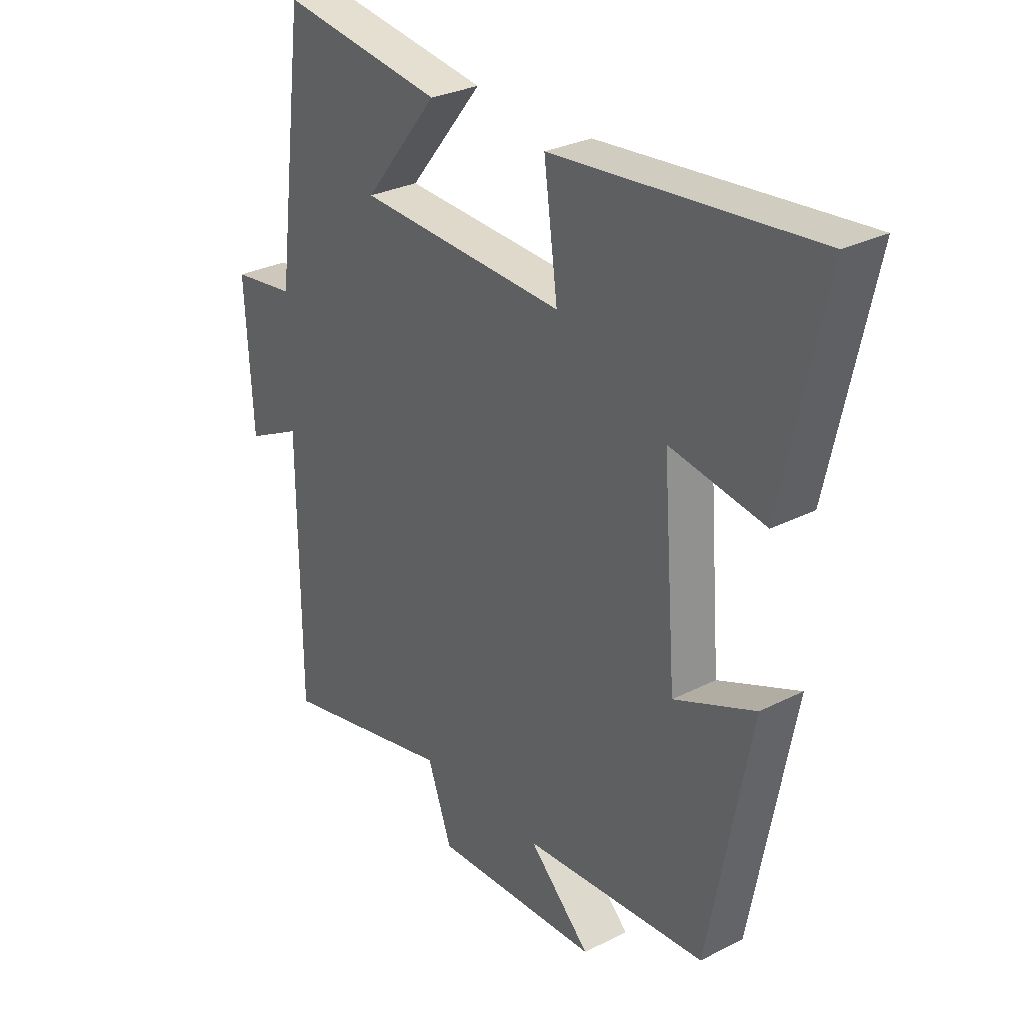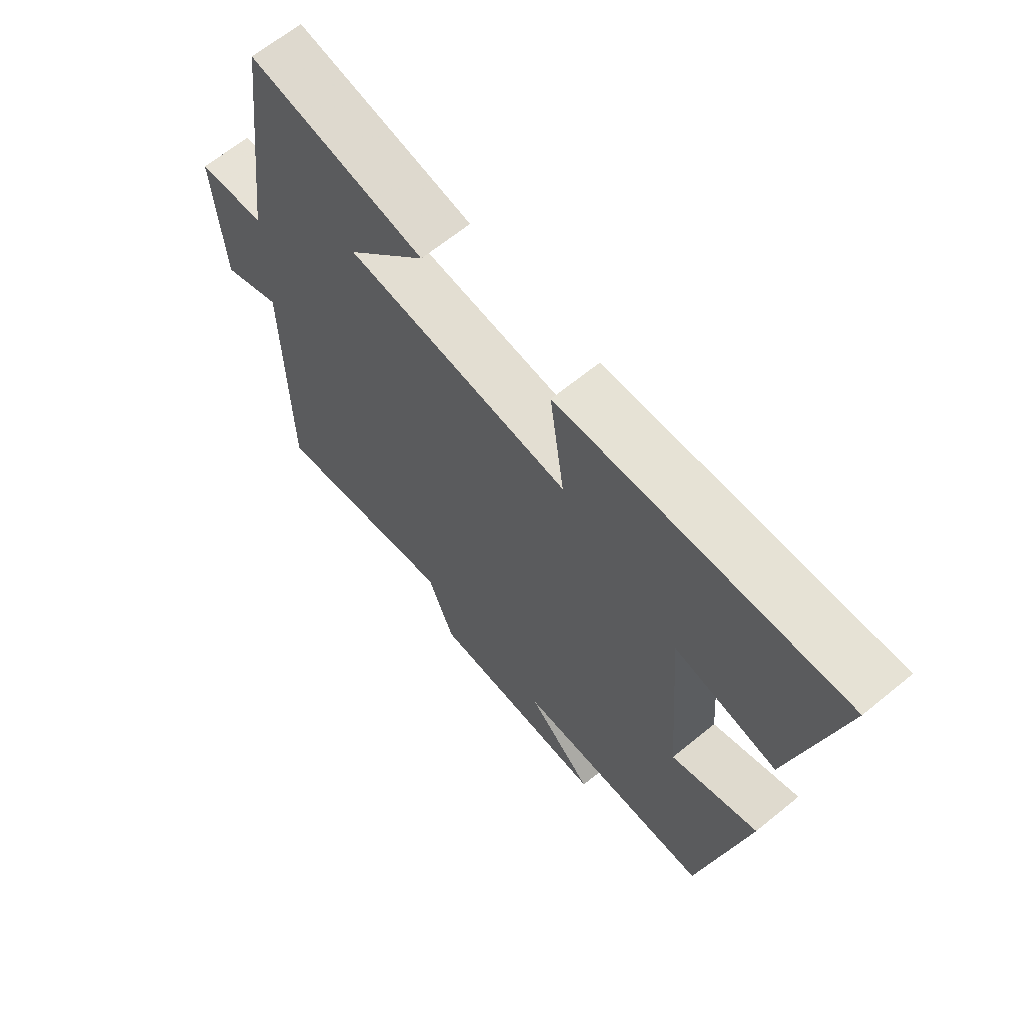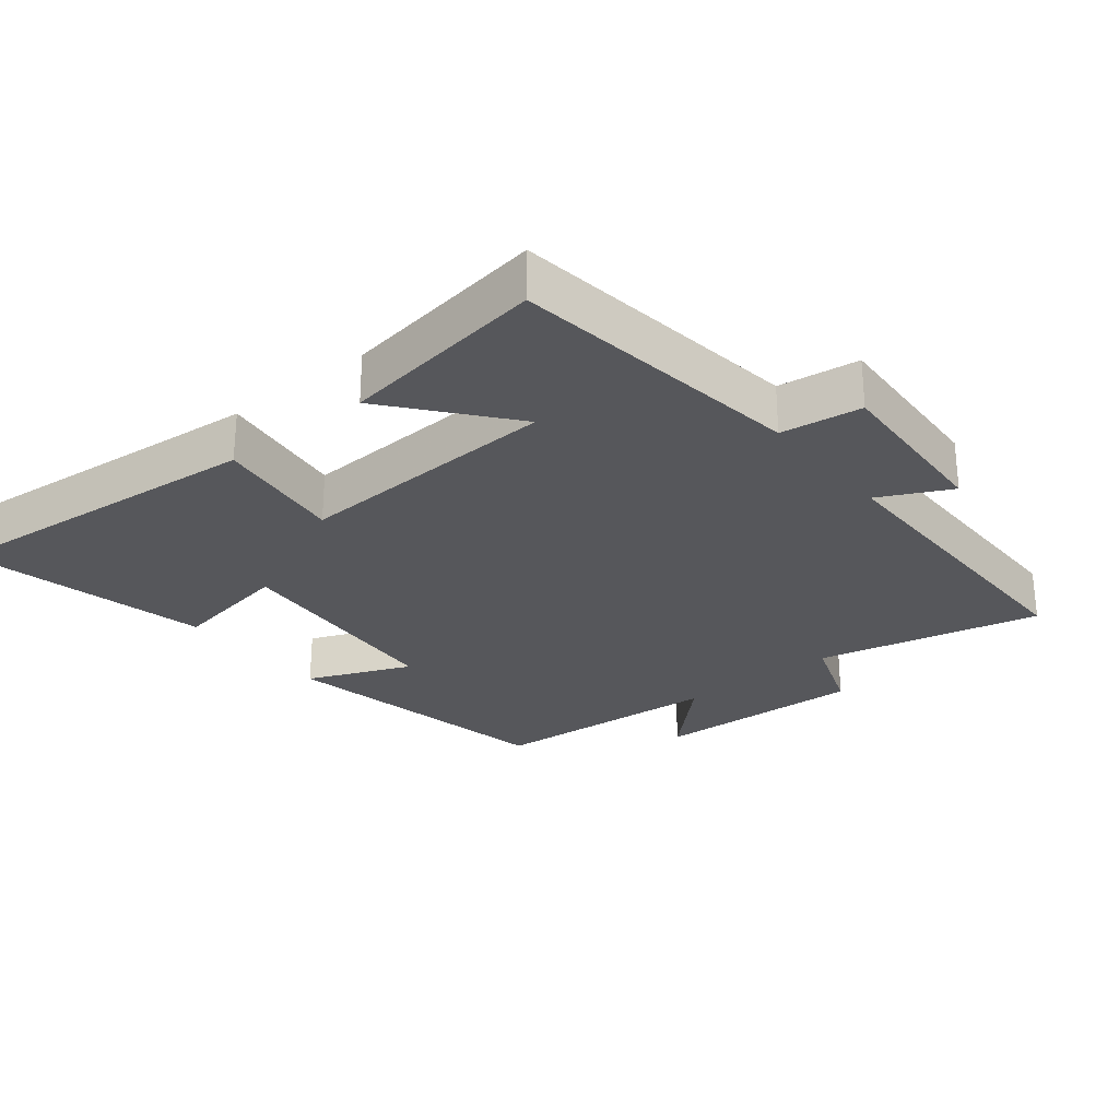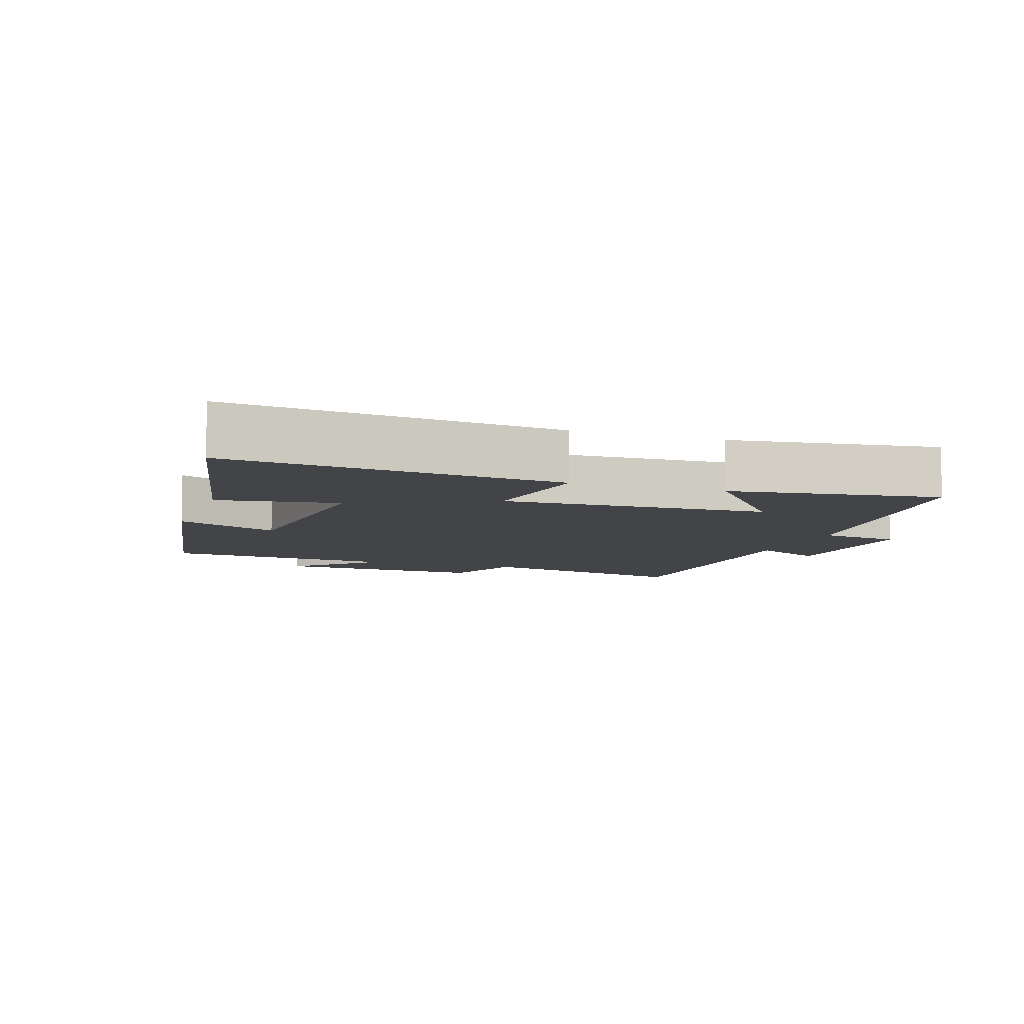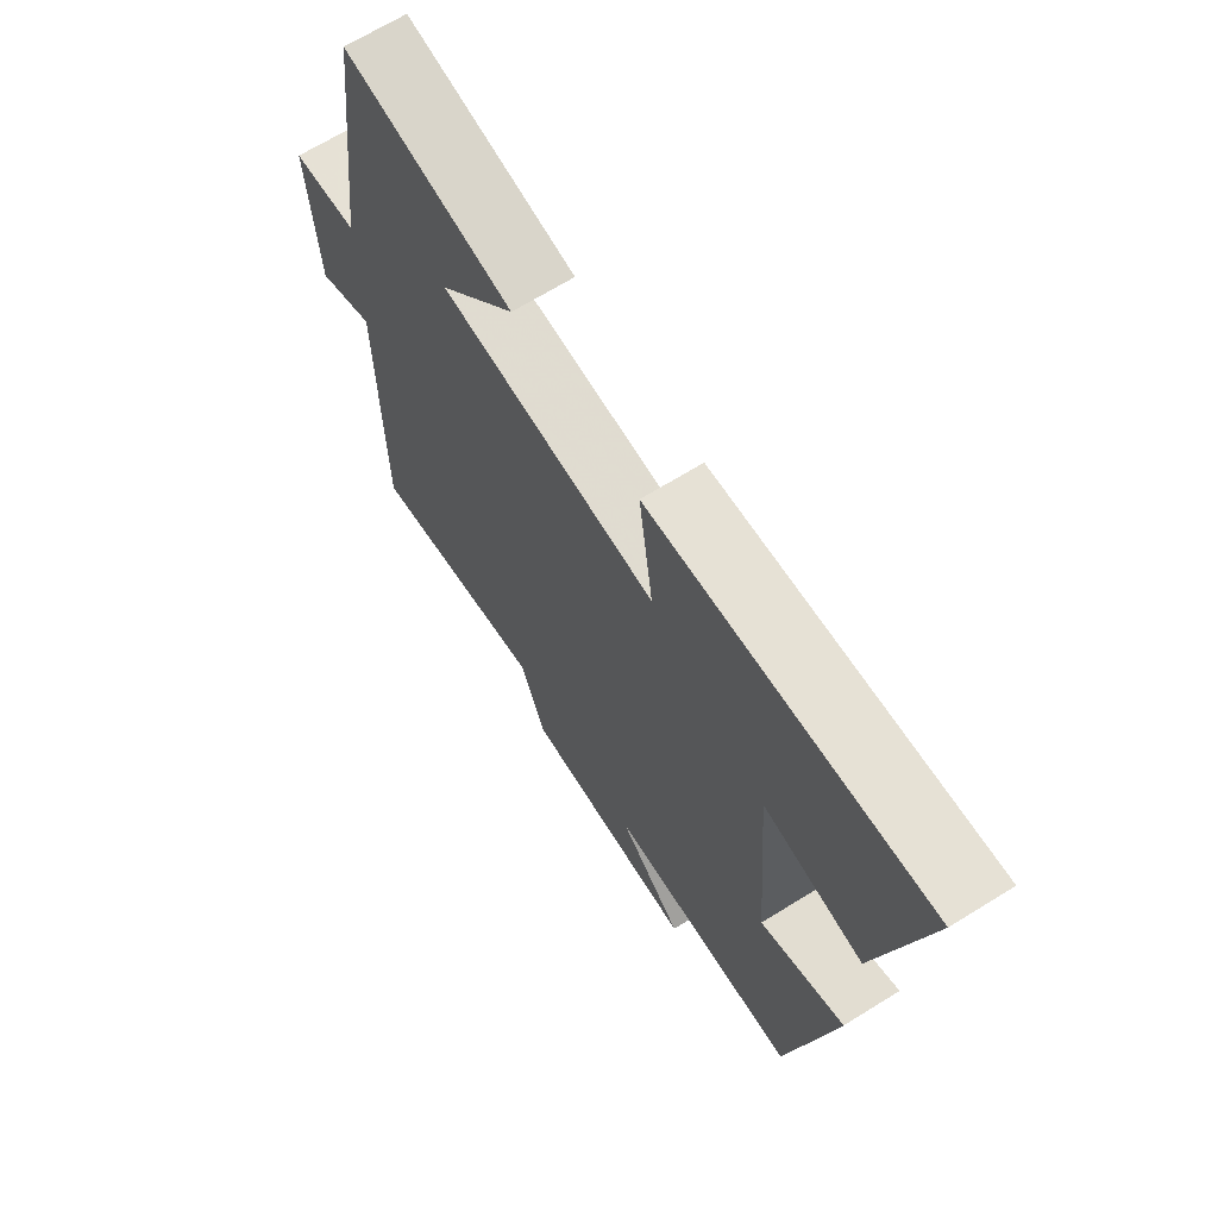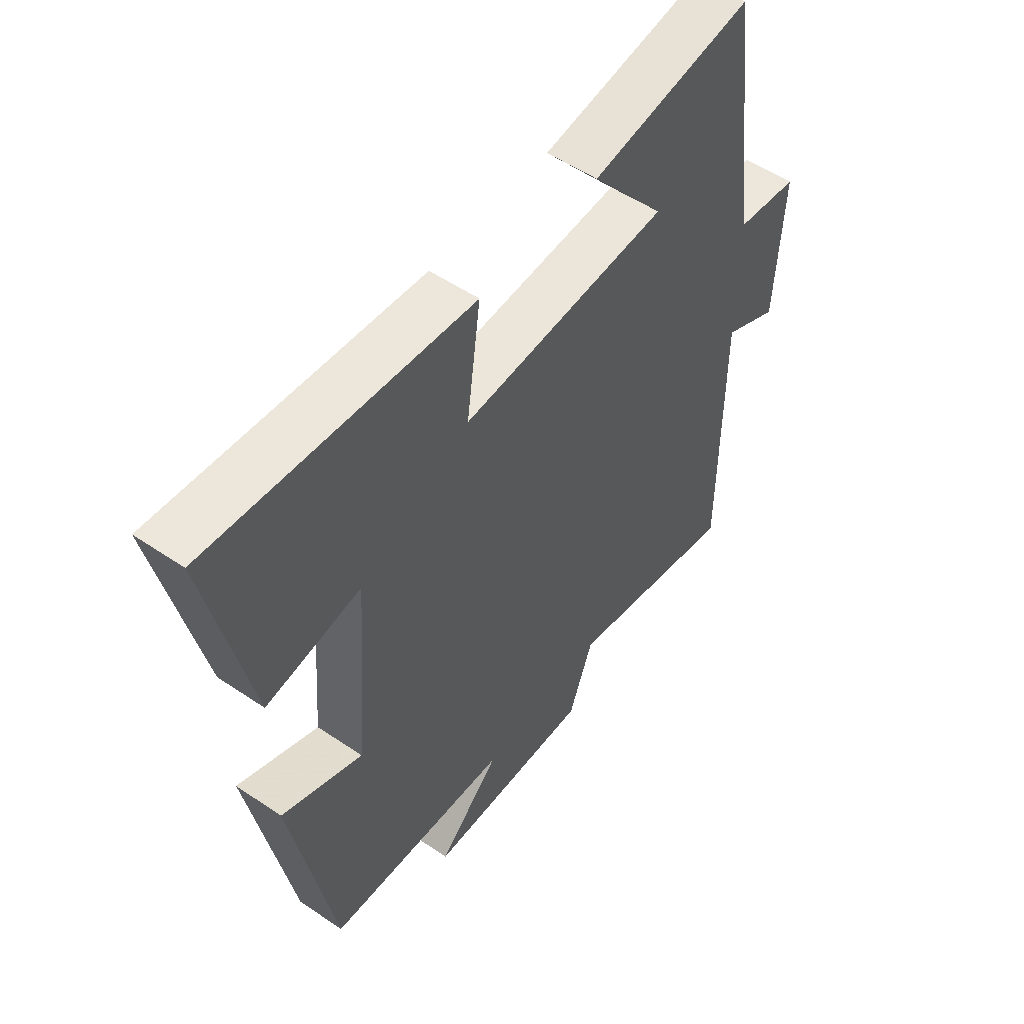
<metadata>
{"format":"obj","ext":"obj","renderer":"f3d","projection":"perspective","resolution":1024,"background":"white","views":[{"elev":29.3,"azim":-126.9,"up":"+Z"},{"elev":65.9,"azim":-129.3,"up":"+Z"},{"elev":-27.3,"azim":39.0,"up":"+Y"},{"elev":-7.7,"azim":-19.3,"up":"+Y"},{"elev":67.9,"azim":-121.8,"up":"+Z"},{"elev":53.3,"azim":-54.0,"up":"+Z"}]}
</metadata>
<code>
v -0.421 0.07 -0.475
v -0.5 0.07 -0.057
v -0.348 0.07 -0.121
v -0.322 0.07 0.215
v -0.5 0.07 0.185
v -0.579 0.07 0.546
v -0.089 0.07 0.5
v -0.115 0.07 0.309
v 0.277 0.07 0.327
v 0.137 0.07 0.5
v 0.444 0.07 0.545
v 0.5 0.07 0.111
v 0.619 0.07 0.095
v 0.605 0.07 -0.161
v 0.5 0.07 -0.109
v 0.499 0.07 -0.574
v 0.169 0.07 -0.5
v 0.123 0.07 -0.624
v -0.191 0.07 -0.612
v -0.075 0.07 -0.5
v -0.421 0 -0.475
v -0.5 0 -0.057
v -0.348 0 -0.121
v -0.322 0 0.215
v -0.5 0 0.185
v -0.579 0 0.546
v -0.089 0 0.5
v -0.115 0 0.309
v 0.277 0 0.327
v 0.137 0 0.5
v 0.444 0 0.545
v 0.5 0 0.111
v 0.619 0 0.095
v 0.605 0 -0.161
v 0.5 0 -0.109
v 0.499 0 -0.574
v 0.169 0 -0.5
v 0.123 0 -0.624
v -0.191 0 -0.612
v -0.075 0 -0.5
f 17 18 19 20
f 17 20 1 2
f 15 16 17
f 12 13 14 15
f 9 10 11 12
f 8 9 12 15
f 5 6 7 8
f 4 5 8
f 3 4 8 15
f 17 2 3
f 3 15 17
f 40 39 38 37
f 22 21 40 37
f 37 36 35
f 35 34 33 32
f 32 31 30 29
f 35 32 29 28
f 28 27 26 25
f 28 25 24
f 35 28 24 23
f 23 22 37
f 37 35 23
f 1 21 22 2
f 2 22 23 3
f 3 23 24 4
f 4 24 25 5
f 5 25 26 6
f 6 26 27 7
f 7 27 28 8
f 8 28 29 9
f 9 29 30 10
f 10 30 31 11
f 11 31 32 12
f 12 32 33 13
f 13 33 34 14
f 14 34 35 15
f 15 35 36 16
f 16 36 37 17
f 17 37 38 18
f 18 38 39 19
f 19 39 40 20
f 20 40 21 1

</code>
